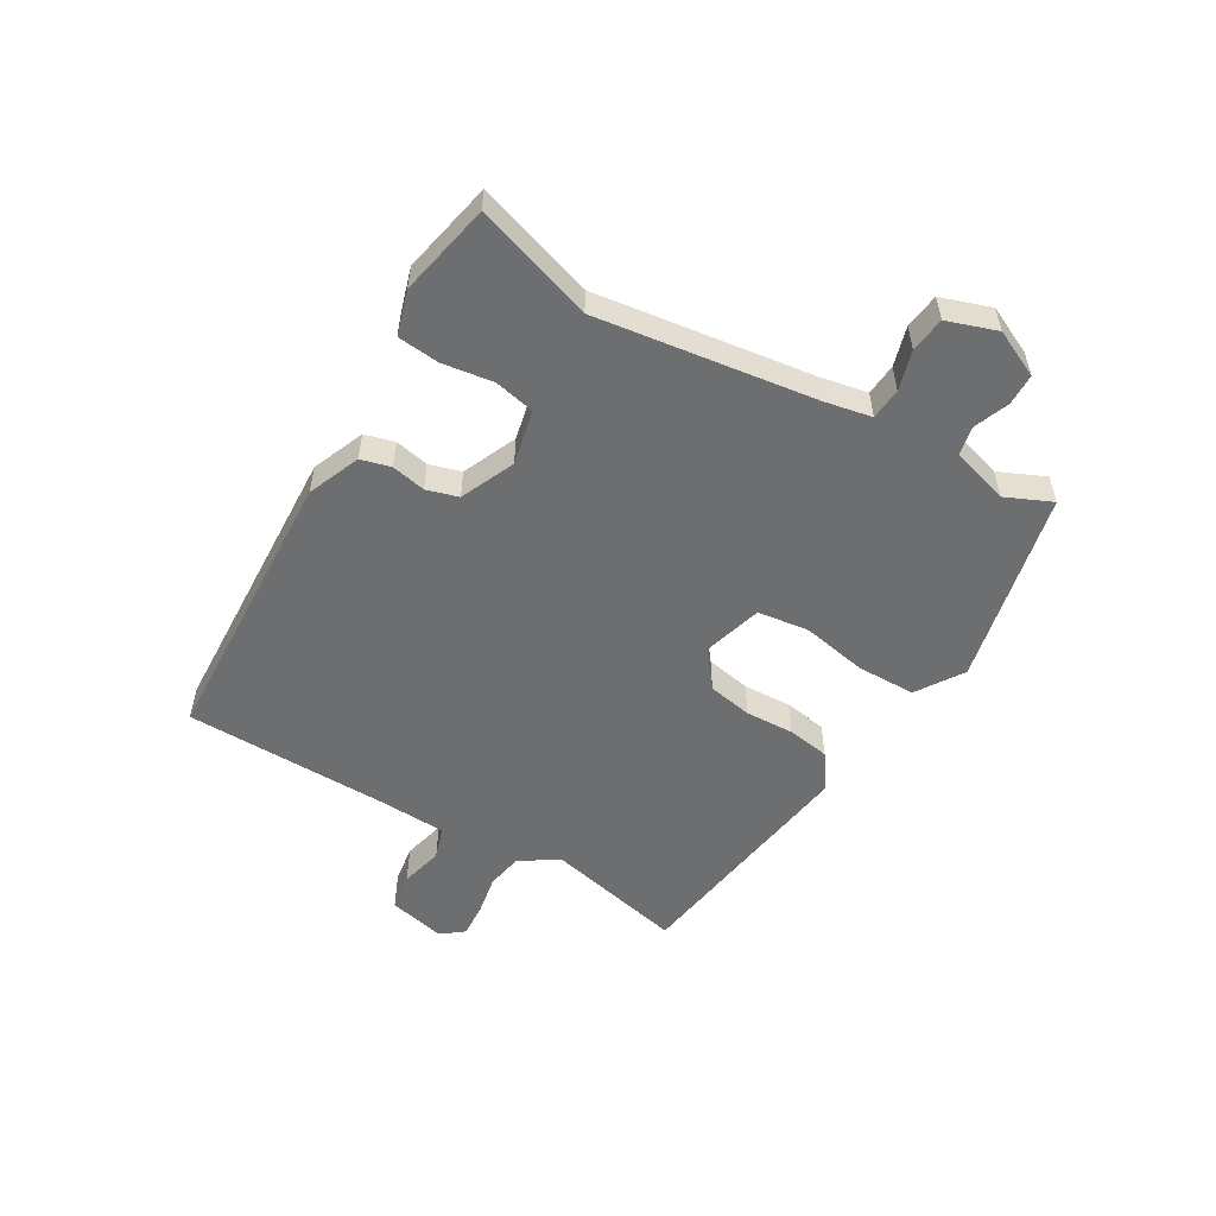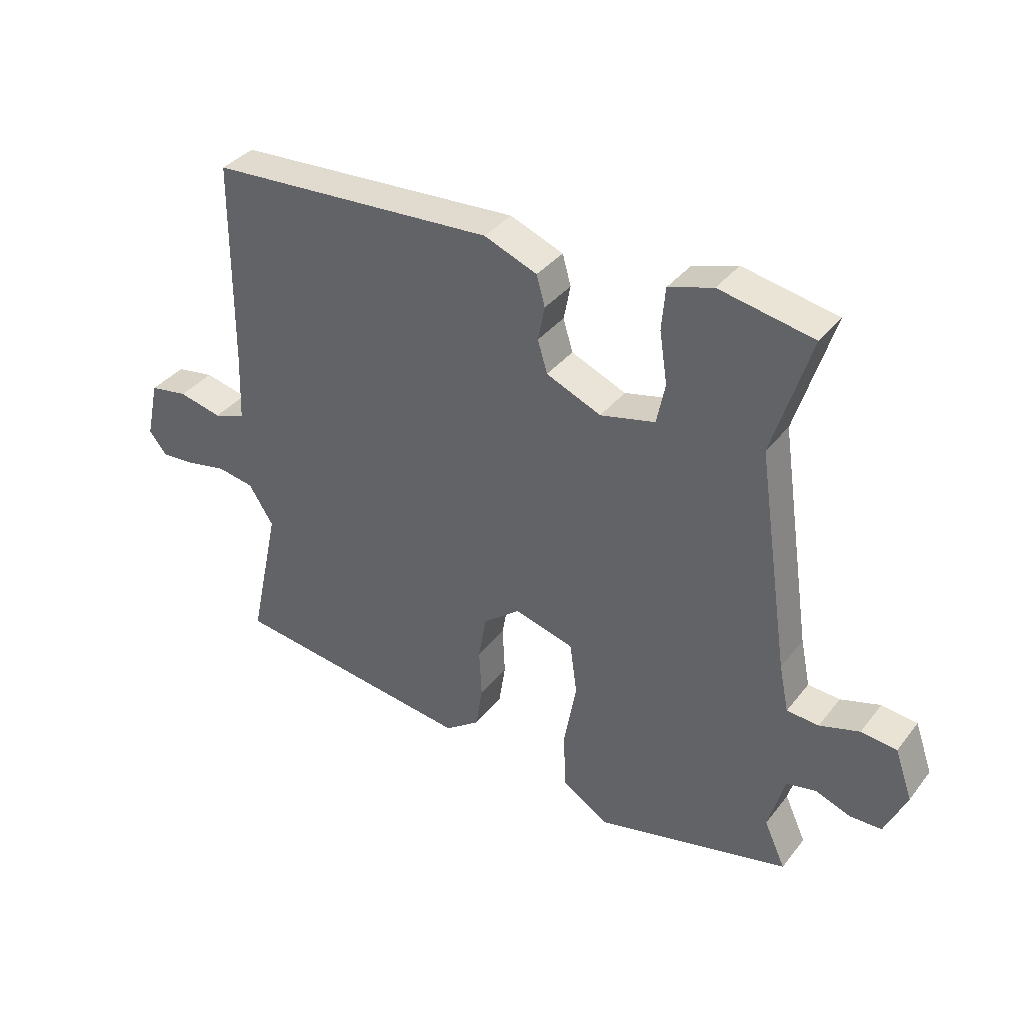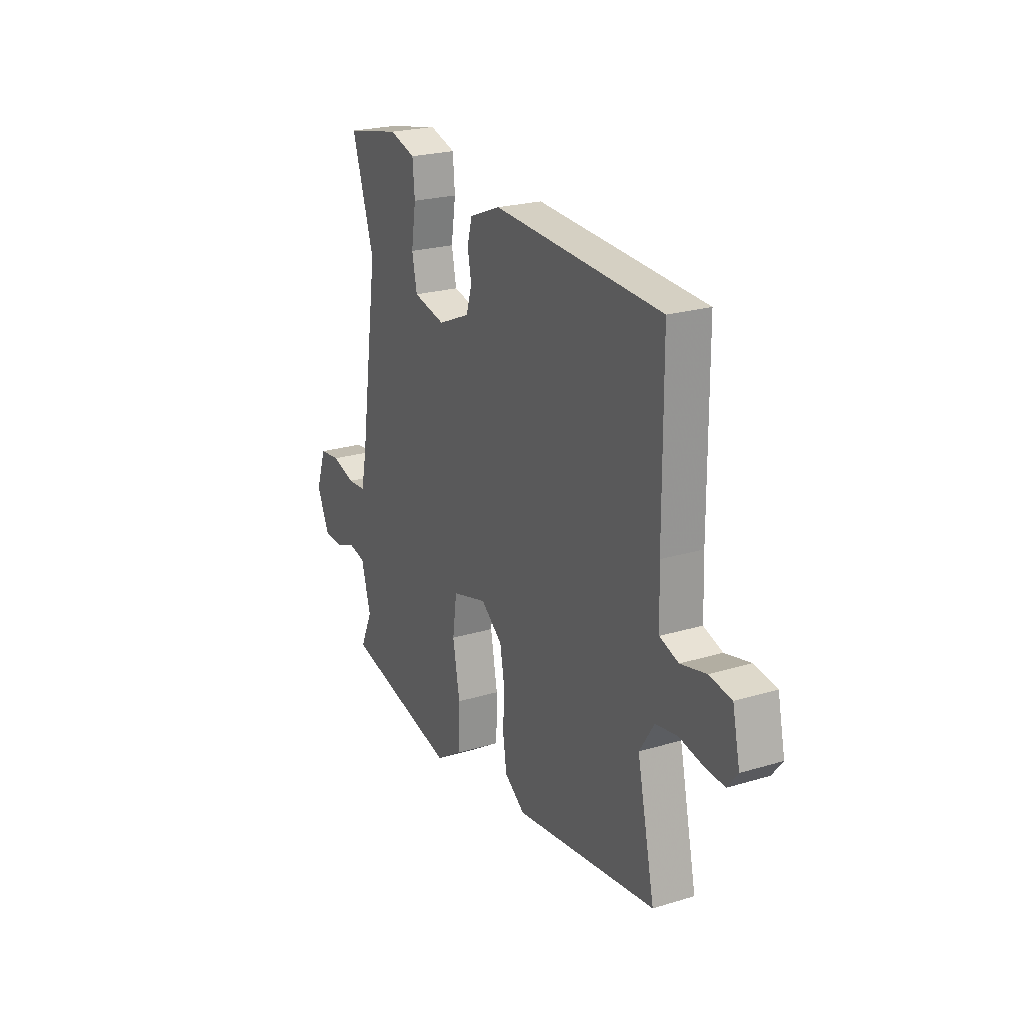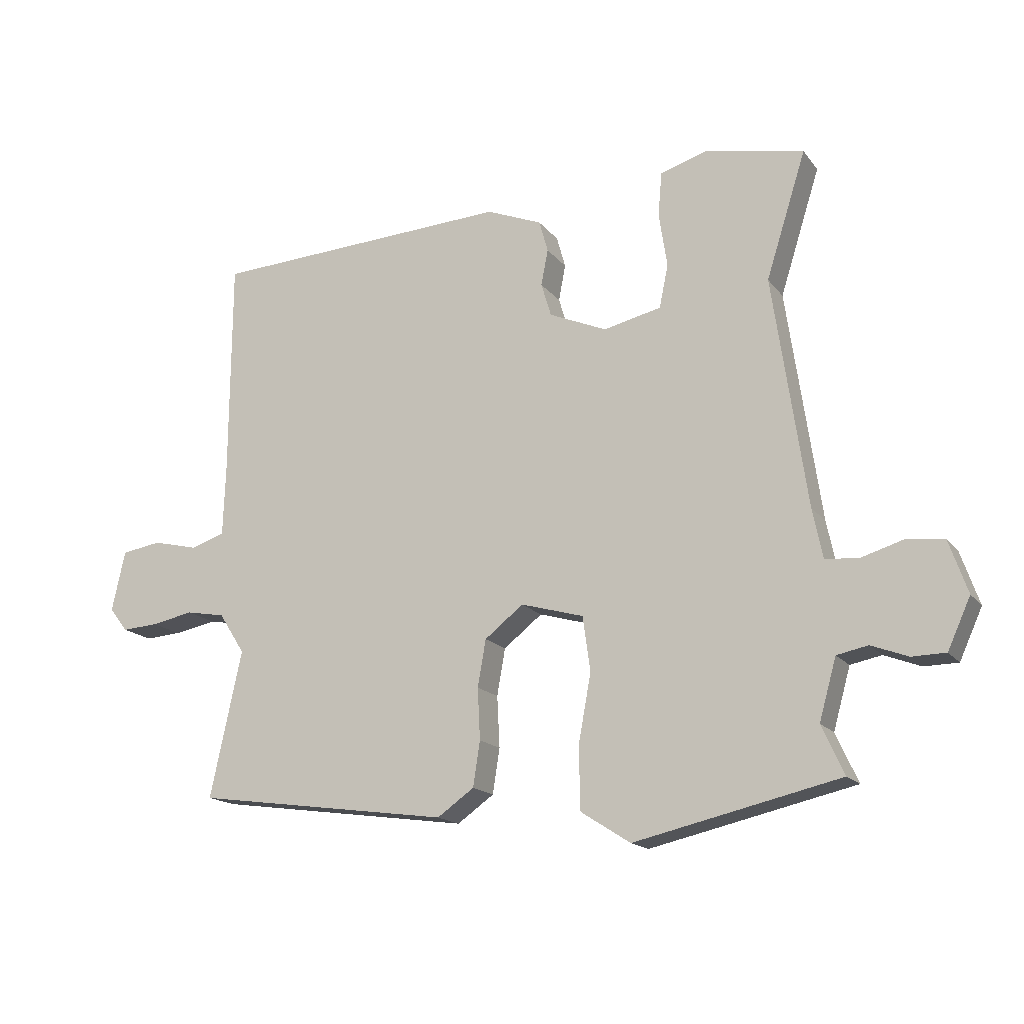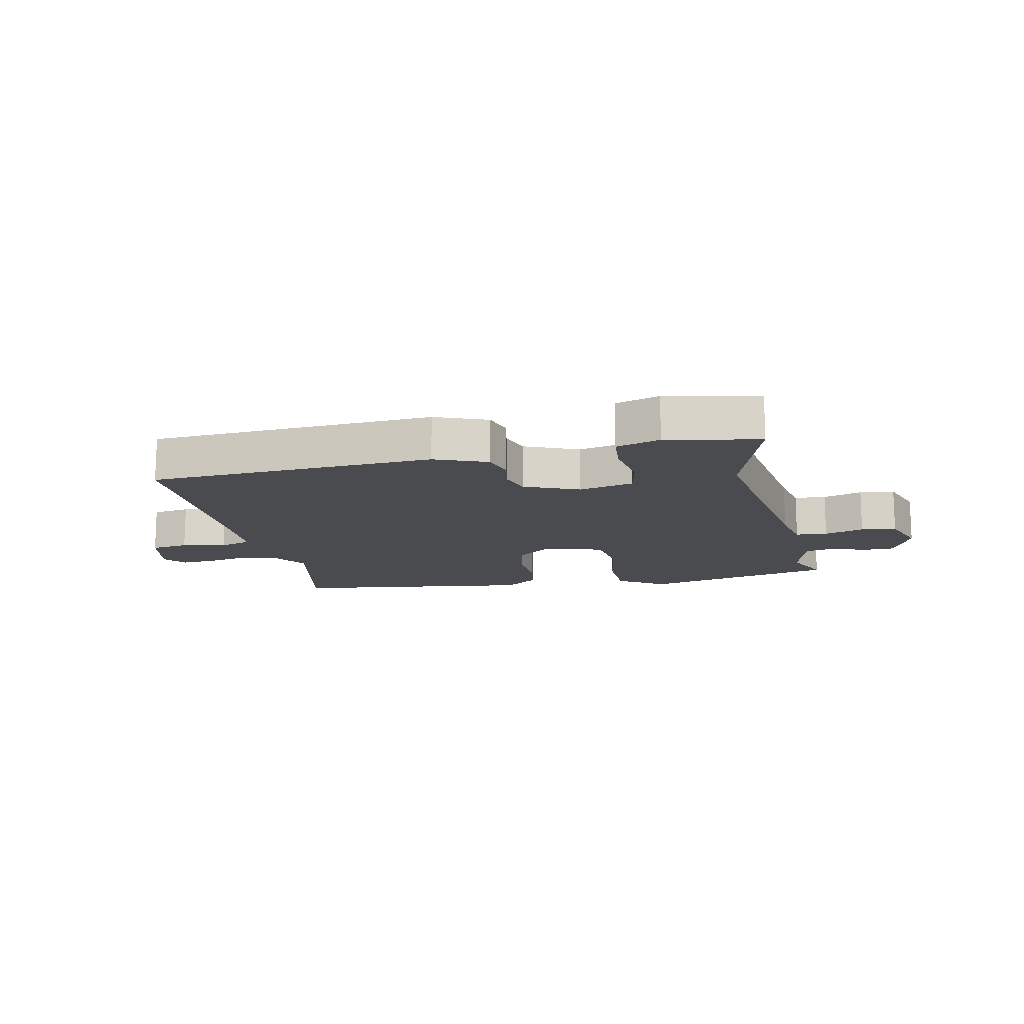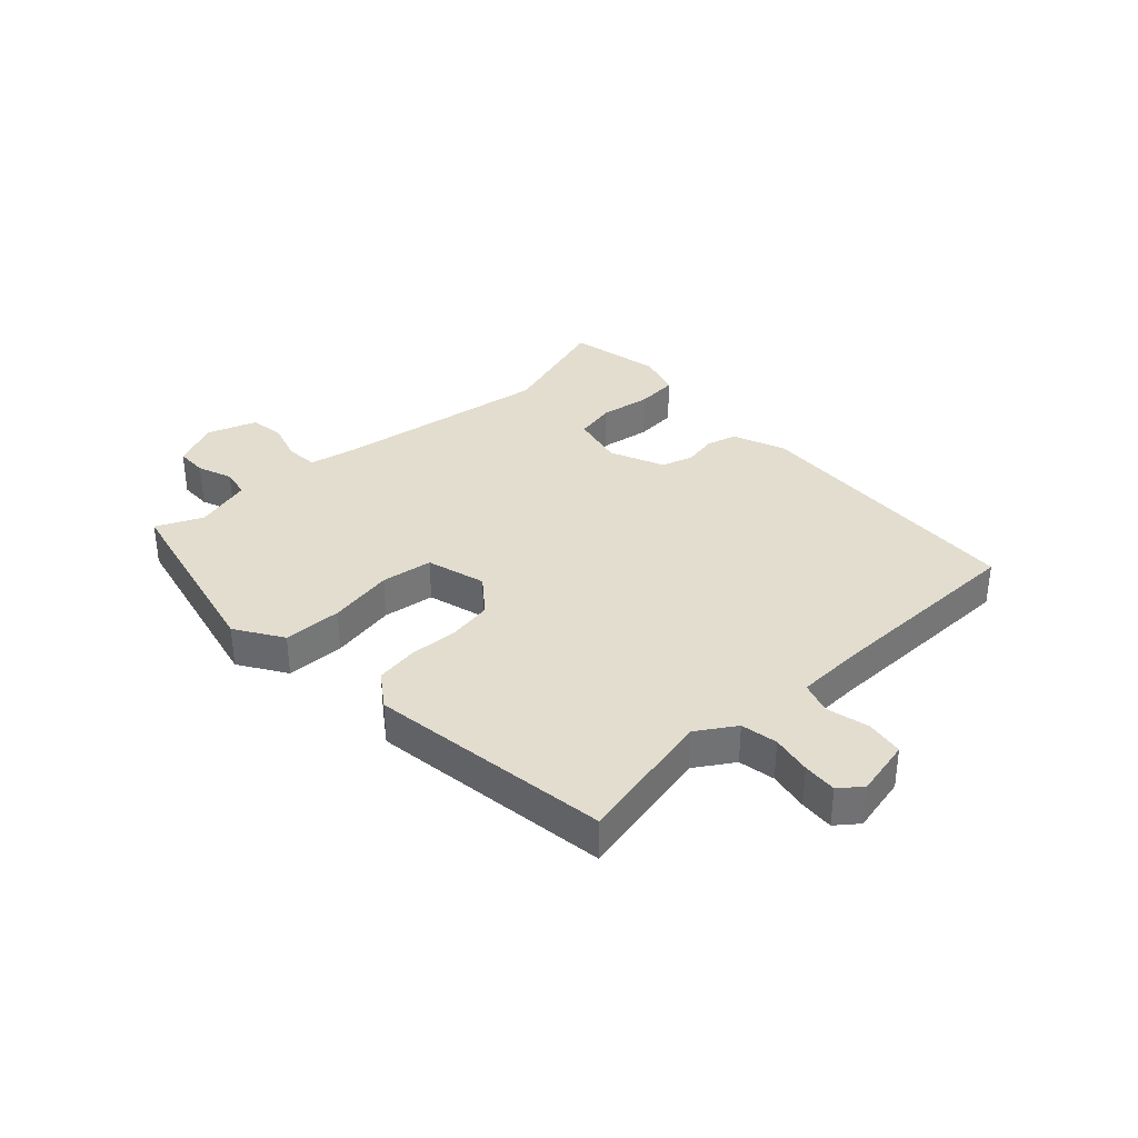
<metadata>
{"format":"obj","ext":"obj","renderer":"f3d","projection":"perspective","resolution":1024,"background":"white","views":[{"elev":-54.2,"azim":59.1,"up":"+Y"},{"elev":36.2,"azim":32.9,"up":"+Z"},{"elev":23.1,"azim":-117.2,"up":"+Z"},{"elev":-16.3,"azim":24.6,"up":"+Z"},{"elev":-14.1,"azim":12.1,"up":"+Y"},{"elev":35.0,"azim":-133.0,"up":"+Y"}]}
</metadata>
<code>
v -0.499 0.07 0.48
v -0.023 0.07 0.506
v 0.065 0.07 0.471
v 0.079 0.07 0.421
v 0.068 0.07 0.364
v 0.084 0.07 0.311
v 0.175 0.07 0.272
v 0.266 0.07 0.293
v 0.28 0.07 0.361
v 0.267 0.07 0.446
v 0.273 0.07 0.516
v 0.347 0.07 0.539
v 0.503 0.07 0.508
v 0.44 0.07 0.309
v 0.493 0.07 -0.055
v 0.509 0.07 -0.133
v 0.562 0.07 -0.137
v 0.628 0.07 -0.117
v 0.687 0.07 -0.124
v 0.716 0.07 -0.207
v 0.68 0.07 -0.286
v 0.627 0.07 -0.287
v 0.569 0.07 -0.265
v 0.52 0.07 -0.275
v 0.493 0.07 -0.371
v 0.528 0.07 -0.448
v 0.205 0.07 -0.522
v 0.127 0.07 -0.472
v 0.125 0.07 -0.374
v 0.145 0.07 -0.265
v 0.133 0.07 -0.179
v 0.034 0.07 -0.151
v -0.027 0.07 -0.199
v -0.04 0.07 -0.273
v -0.036 0.07 -0.354
v -0.047 0.07 -0.425
v -0.105 0.07 -0.466
v -0.509 0.07 -0.41
v -0.459 0.07 -0.178
v -0.5 0.07 -0.114
v -0.561 0.07 -0.103
v -0.628 0.07 -0.116
v -0.685 0.07 -0.12
v -0.714 0.07 -0.083
v -0.693 0.07 0.013
v -0.63 0.07 0.023
v -0.558 0.07 0.006
v -0.505 0.07 0.024
v -0.501 0.07 0.137
v -0.499 0 0.48
v -0.023 0 0.506
v 0.065 0 0.471
v 0.079 0 0.421
v 0.068 0 0.364
v 0.084 0 0.311
v 0.175 0 0.272
v 0.266 0 0.293
v 0.28 0 0.361
v 0.267 0 0.446
v 0.273 0 0.516
v 0.347 0 0.539
v 0.503 0 0.508
v 0.44 0 0.309
v 0.493 0 -0.055
v 0.509 0 -0.133
v 0.562 0 -0.137
v 0.628 0 -0.117
v 0.687 0 -0.124
v 0.716 0 -0.207
v 0.68 0 -0.286
v 0.627 0 -0.287
v 0.569 0 -0.265
v 0.52 0 -0.275
v 0.493 0 -0.371
v 0.528 0 -0.448
v 0.205 0 -0.522
v 0.127 0 -0.472
v 0.125 0 -0.374
v 0.145 0 -0.265
v 0.133 0 -0.179
v 0.034 0 -0.151
v -0.027 0 -0.199
v -0.04 0 -0.273
v -0.036 0 -0.354
v -0.047 0 -0.425
v -0.105 0 -0.466
v -0.509 0 -0.41
v -0.459 0 -0.178
v -0.5 0 -0.114
v -0.561 0 -0.103
v -0.628 0 -0.116
v -0.685 0 -0.12
v -0.714 0 -0.083
v -0.693 0 0.013
v -0.63 0 0.023
v -0.558 0 0.006
v -0.505 0 0.024
v -0.501 0 0.137
f 45 46 47
f 44 45 47
f 43 44 47
f 42 43 47
f 41 42 47
f 40 41 47 48
f 39 40 48 49
f 37 38 39
f 36 37 39
f 35 36 39
f 34 35 39
f 1 2 3
f 49 1 3
f 39 49 3
f 34 39 3
f 33 34 3
f 28 29 30
f 27 28 30
f 26 27 30
f 25 26 30
f 24 25 30 31
f 23 24 31 32
f 21 22 23
f 20 21 23
f 19 20 23
f 18 19 23
f 17 18 23
f 16 17 23 32
f 12 13 14
f 11 12 14
f 10 11 14
f 9 10 14
f 8 9 14 15
f 15 16 32
f 8 15 32
f 7 8 32
f 3 4 5
f 32 33 3 5
f 6 7 32
f 5 6 32
f 96 95 94
f 96 94 93
f 96 93 92
f 96 92 91
f 96 91 90
f 97 96 90 89
f 98 97 89 88
f 88 87 86
f 88 86 85
f 88 85 84
f 88 84 83
f 52 51 50
f 52 50 98
f 52 98 88
f 52 88 83
f 52 83 82
f 79 78 77
f 79 77 76
f 79 76 75
f 79 75 74
f 80 79 74 73
f 81 80 73 72
f 72 71 70
f 72 70 69
f 72 69 68
f 72 68 67
f 72 67 66
f 81 72 66 65
f 63 62 61
f 63 61 60
f 63 60 59
f 63 59 58
f 64 63 58 57
f 81 65 64
f 81 64 57
f 81 57 56
f 54 53 52
f 54 52 82 81
f 81 56 55
f 81 55 54
f 1 50 51 2
f 2 51 52 3
f 3 52 53 4
f 4 53 54 5
f 5 54 55 6
f 6 55 56 7
f 7 56 57 8
f 8 57 58 9
f 9 58 59 10
f 10 59 60 11
f 11 60 61 12
f 12 61 62 13
f 13 62 63 14
f 14 63 64 15
f 15 64 65 16
f 16 65 66 17
f 17 66 67 18
f 18 67 68 19
f 19 68 69 20
f 20 69 70 21
f 21 70 71 22
f 22 71 72 23
f 23 72 73 24
f 24 73 74 25
f 25 74 75 26
f 26 75 76 27
f 27 76 77 28
f 28 77 78 29
f 29 78 79 30
f 30 79 80 31
f 31 80 81 32
f 32 81 82 33
f 33 82 83 34
f 34 83 84 35
f 35 84 85 36
f 36 85 86 37
f 37 86 87 38
f 38 87 88 39
f 39 88 89 40
f 40 89 90 41
f 41 90 91 42
f 42 91 92 43
f 43 92 93 44
f 44 93 94 45
f 45 94 95 46
f 46 95 96 47
f 47 96 97 48
f 48 97 98 49
f 49 98 50 1

</code>
